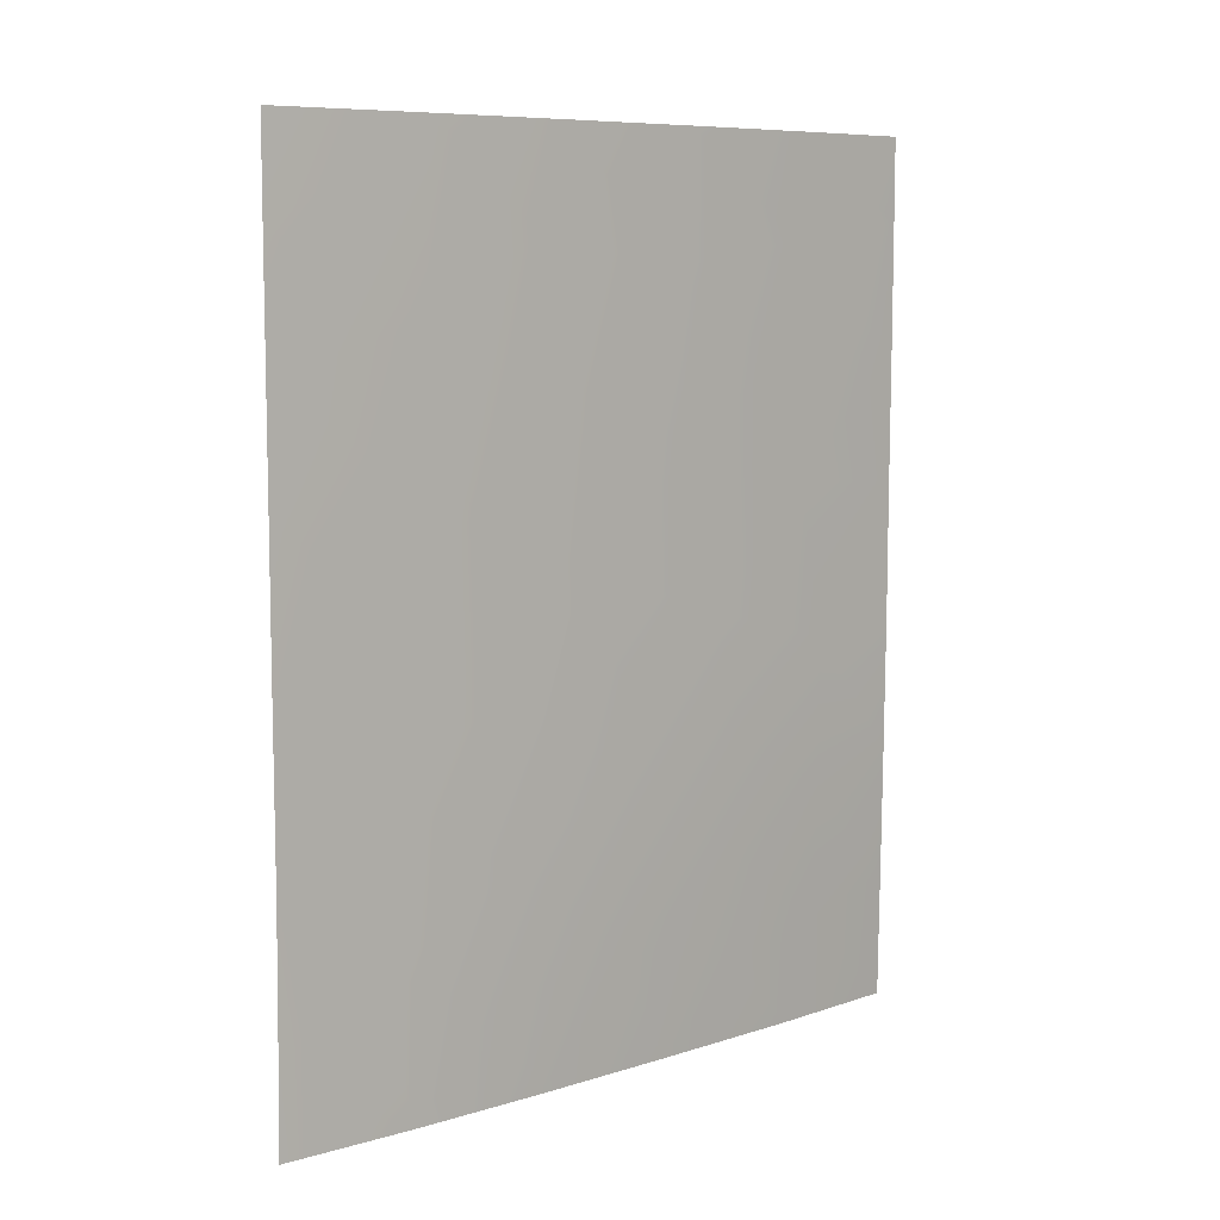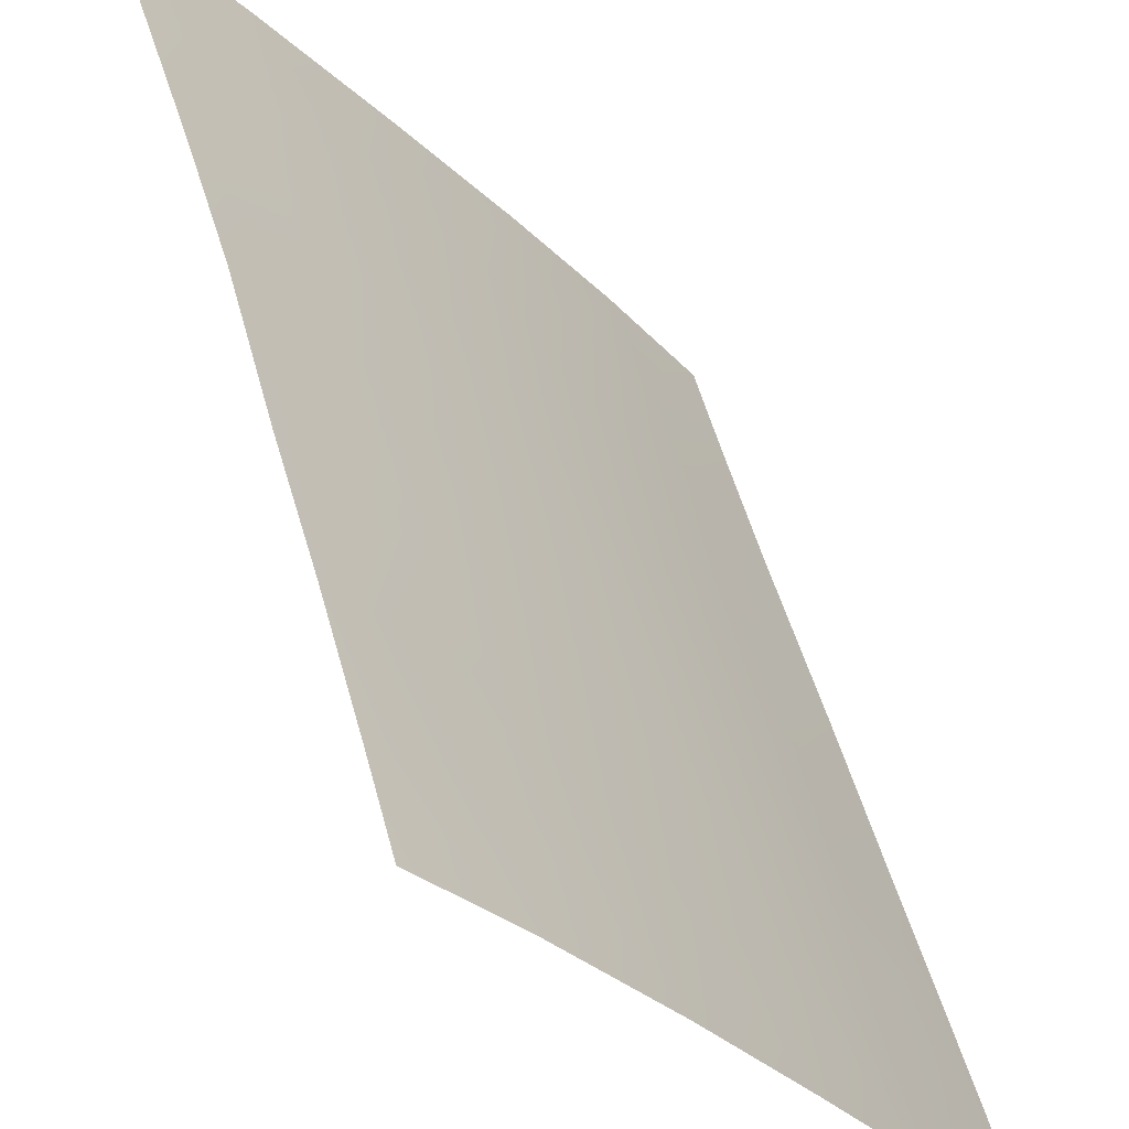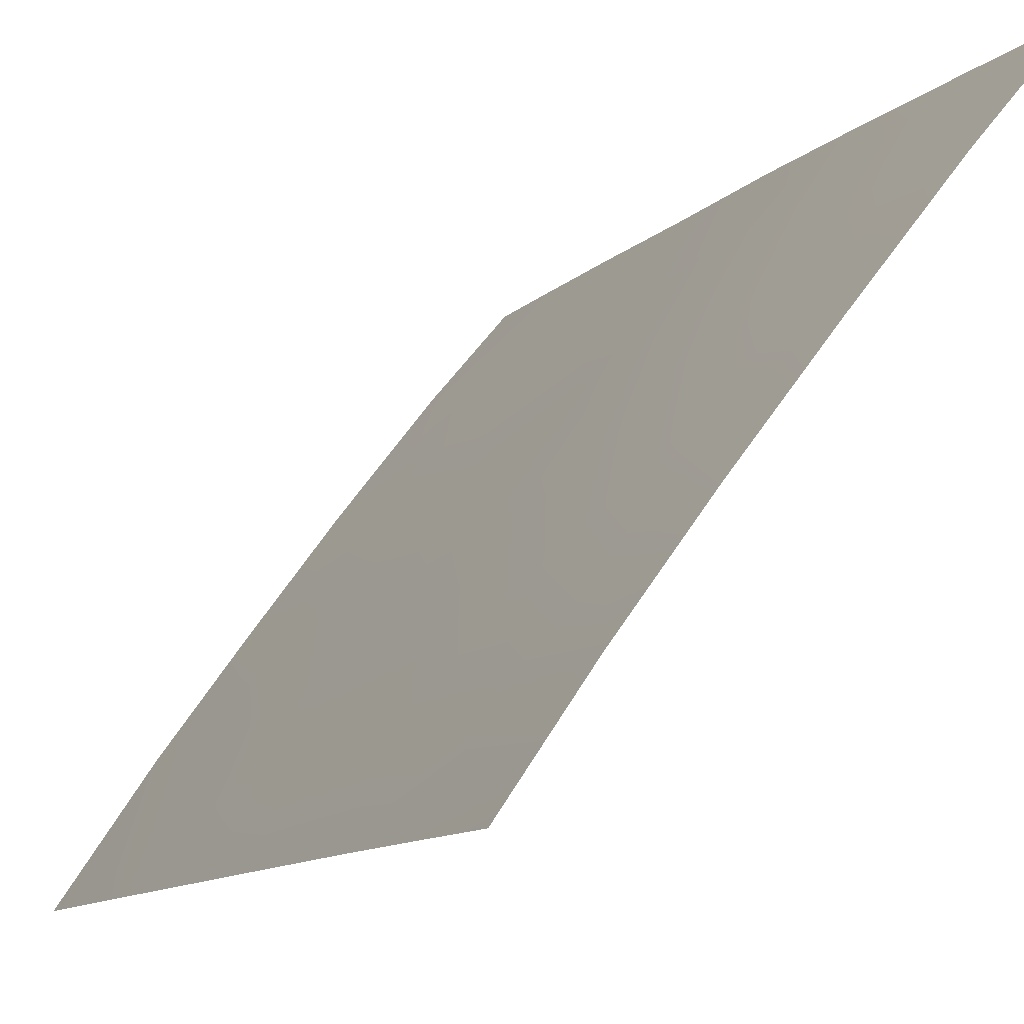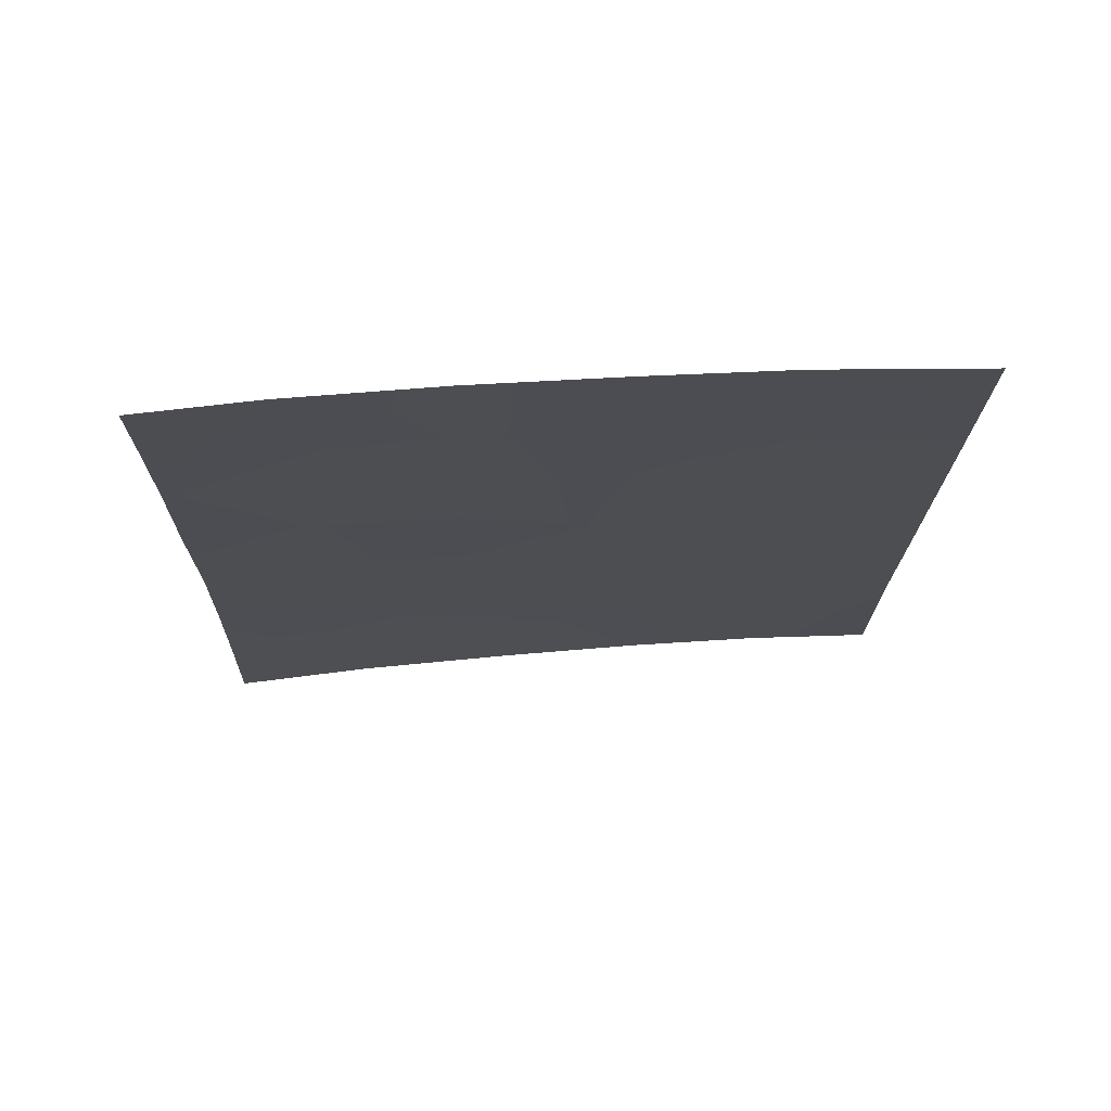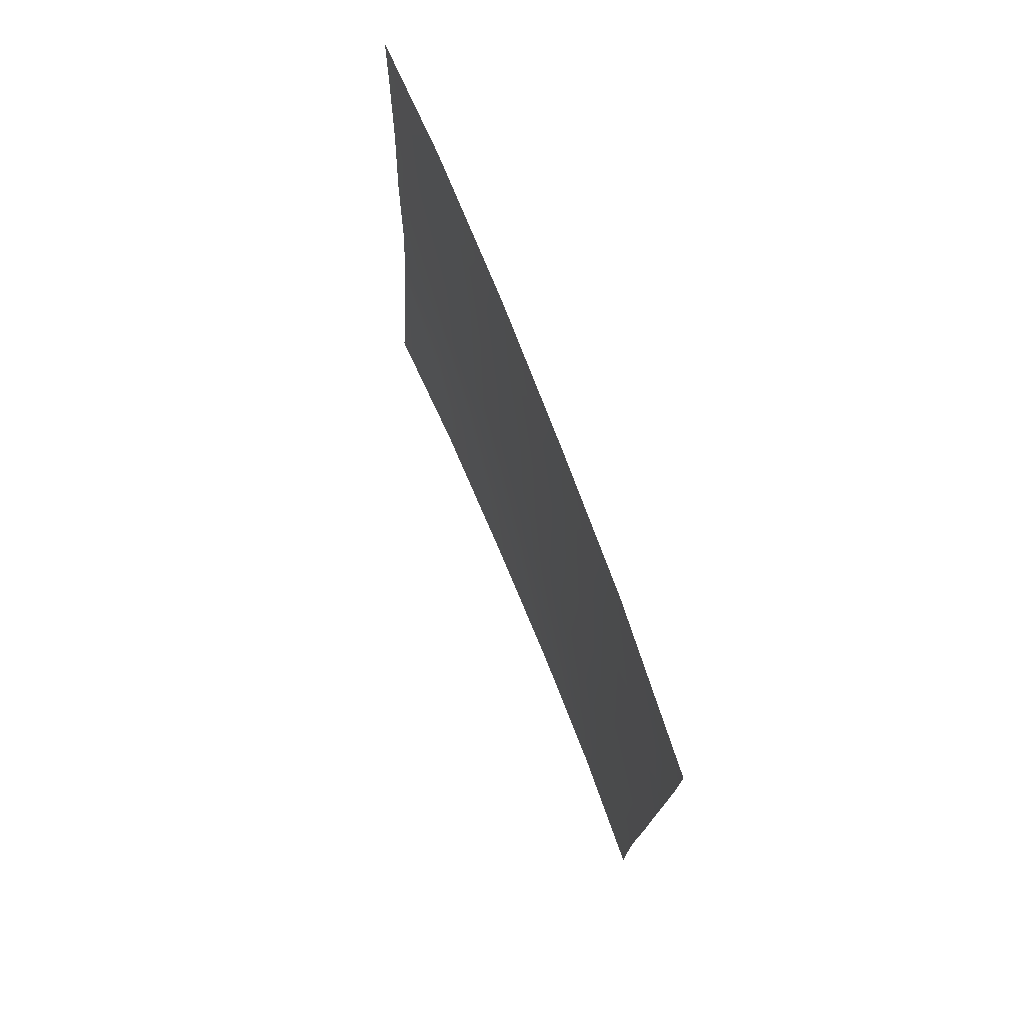
<metadata>
{"format":"obj","ext":"obj","renderer":"f3d","projection":"perspective","resolution":1024,"background":"white","views":[{"elev":8.0,"azim":-93.5,"up":"+Y"},{"elev":48.7,"azim":166.1,"up":"+Z"},{"elev":-11.7,"azim":-25.6,"up":"+Z"},{"elev":73.8,"azim":123.2,"up":"+Y"},{"elev":75.9,"azim":-164.7,"up":"+Y"}]}
</metadata>
<code>
v -51 43.36 100
v -51.02 45.36 100
v -50.72 38 100
v -51.1 50 100
v -52.16 50 98.73
v -57.01 50 92
v -56.96 38 91.97
v -55.37 45.42 94.38
v -55.05 40.98 94.75
v -53.45 50 97.06
v -53.45 38 96.69
v -56.99 45.52 92
v -53.39 46.01 97.05
v -52.52 47.09 98.22
v -51.73 39.41 98.91
v -52.65 39.07 97.76
v -55.78 50 93.86
v -51.85 43.33 98.96
v -51.07 47.1 100
v -50.83 39.79 100
v -51.1 48.84 100
v -57.02 48.66 92
v -55.9 38 93.49
v -56.98 43.51 92
v -50.93 41.62 100
v -51.78 41.16 98.95
v -52.73 42.18 97.82
v -52.17 45.46 98.6
v -56.16 44.35 93.21
v -53.91 39.6 96.2
v -52.75 40.56 97.73
v -53.9 42.02 96.32
v -54.65 50 95.43
v -56.95 41.09 92
v -54.74 38 95.04
v -55.85 47.66 93.74
v -57.01 47.03 92
v -56.26 46.15 93.11
v -55.18 43.15 94.61
v -54.29 44.46 95.83
v -53.64 48.28 96.77
v -52.02 38 98.47
v -56.95 39.24 91.98
v -54.52 46.78 95.57
v -56.09 39.98 93.24
v -53.12 43.86 97.37
v -54.86 48.62 95.13
v -55.18 39.3 94.51
v -52.33 48.59 98.49
v -56.06 42.17 93.31
f 25 20 26
f 46 18 27
f 27 31 32
f 37 36 38
f 39 32 9
f 45 9 48
f 8 36 44
f 40 13 46
f 15 3 42
f 19 2 28
f 3 15 20
f 5 21 49
f 22 17 36
f 17 22 6
f 23 7 43
f 24 12 29
f 8 29 38
f 9 32 30
f 30 32 31
f 28 2 18
f 2 1 18
f 16 11 30
f 16 30 31
f 1 25 18
f 33 10 41
f 34 24 50
f 11 35 30
f 35 23 48
f 30 35 48
f 12 37 38
f 37 22 36
f 46 32 40
f 32 39 40
f 40 39 8
f 16 15 42
f 16 42 11
f 45 43 34
f 41 44 47
f 10 49 41
f 41 49 14
f 9 50 39
f 39 50 29
f 50 24 29
f 12 38 29
f 8 38 36
f 44 41 13
f 39 29 8
f 18 46 28
f 28 46 13
f 13 14 28
f 26 31 27
f 4 21 5
f 15 31 26
f 18 25 26
f 49 21 19
f 26 20 15
f 27 18 26
f 46 27 32
f 45 34 50
f 16 31 15
f 47 33 41
f 33 47 17
f 47 36 17
f 45 23 43
f 23 45 48
f 44 36 47
f 40 8 44
f 44 13 40
f 14 49 19
f 14 19 28
f 30 48 9
f 5 49 10
f 45 50 9
f 13 41 14

</code>
